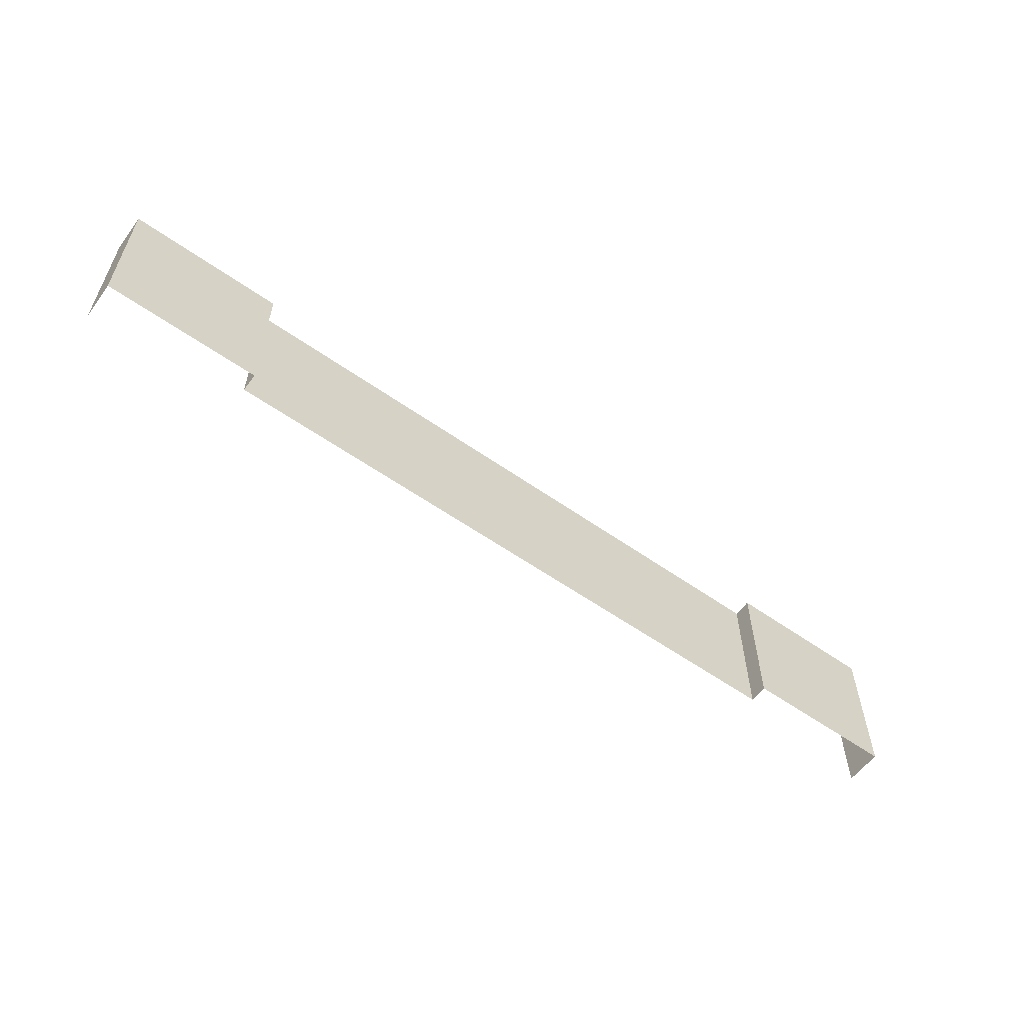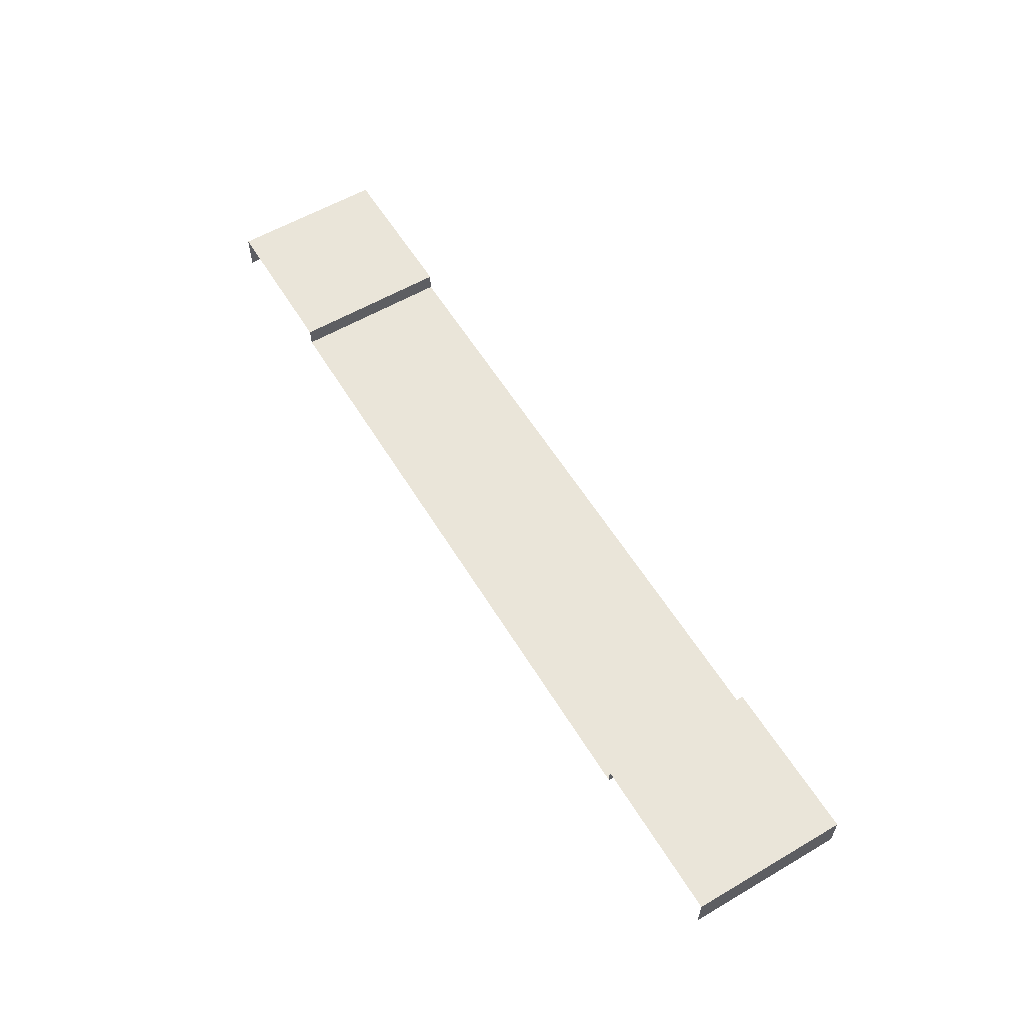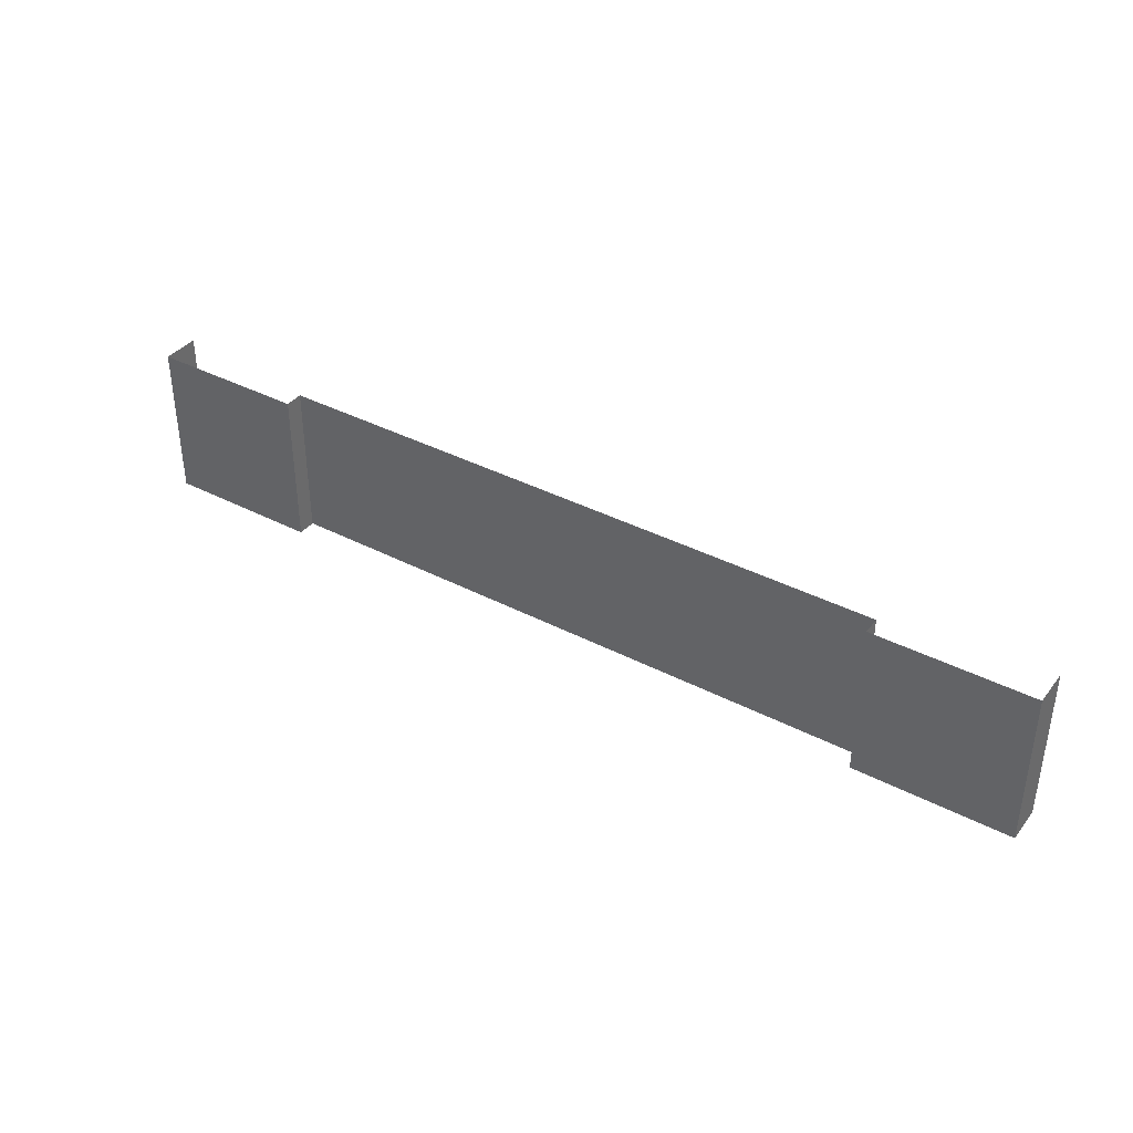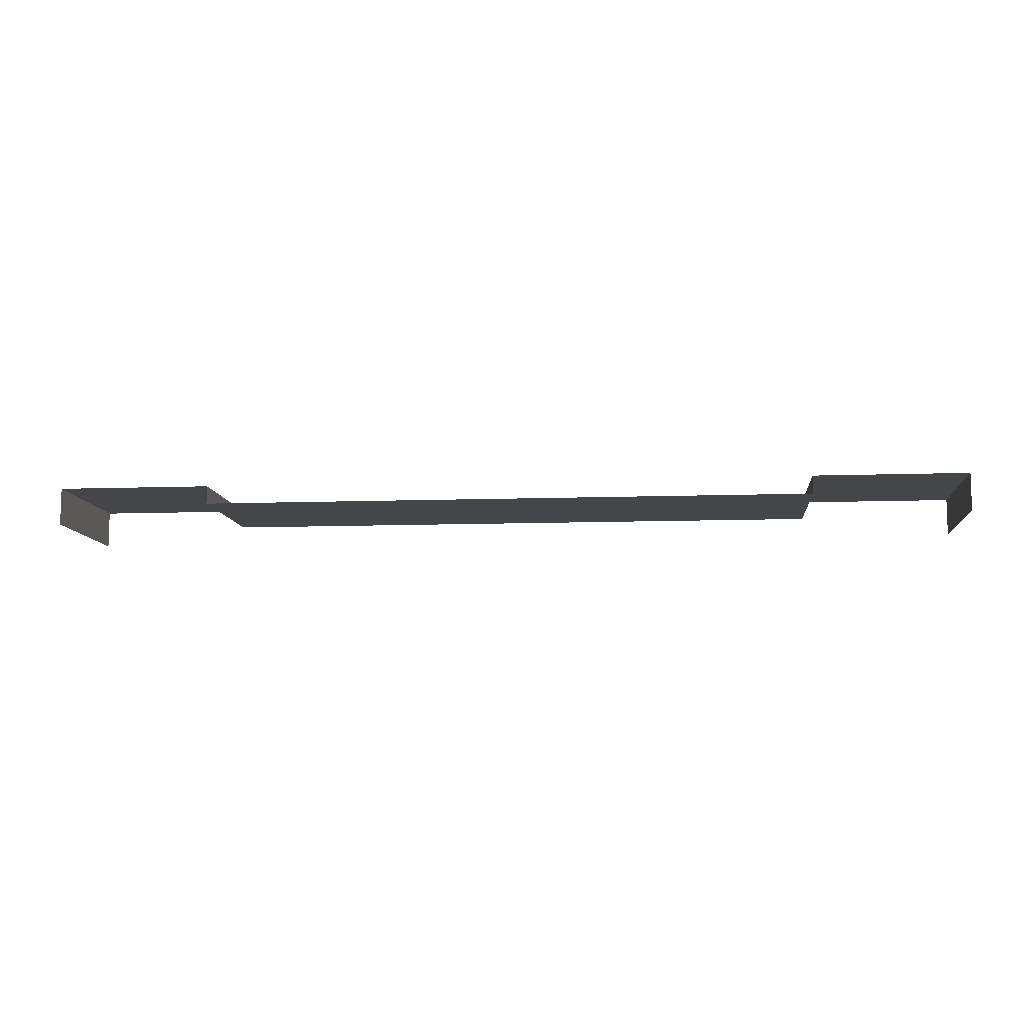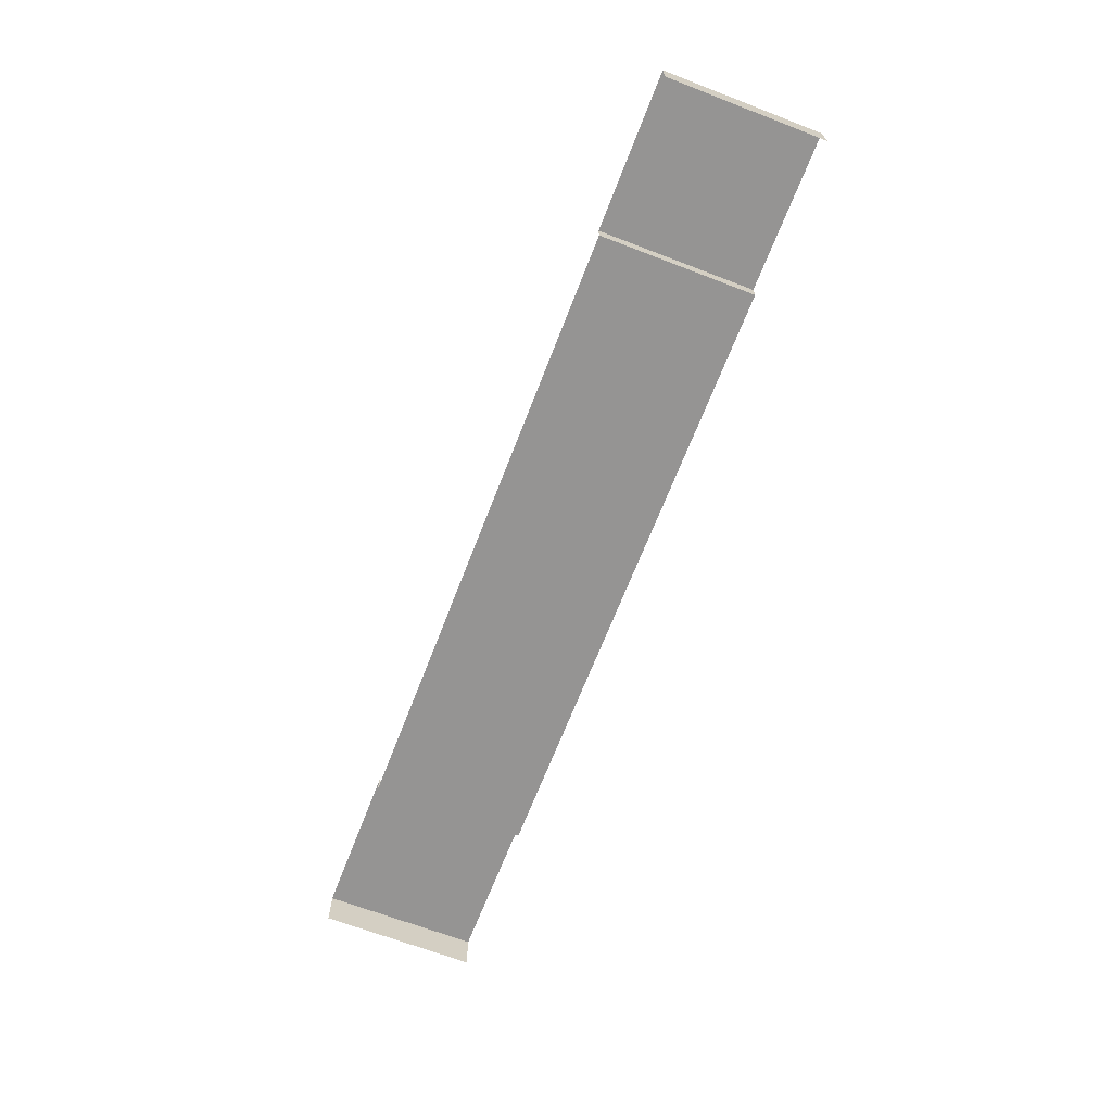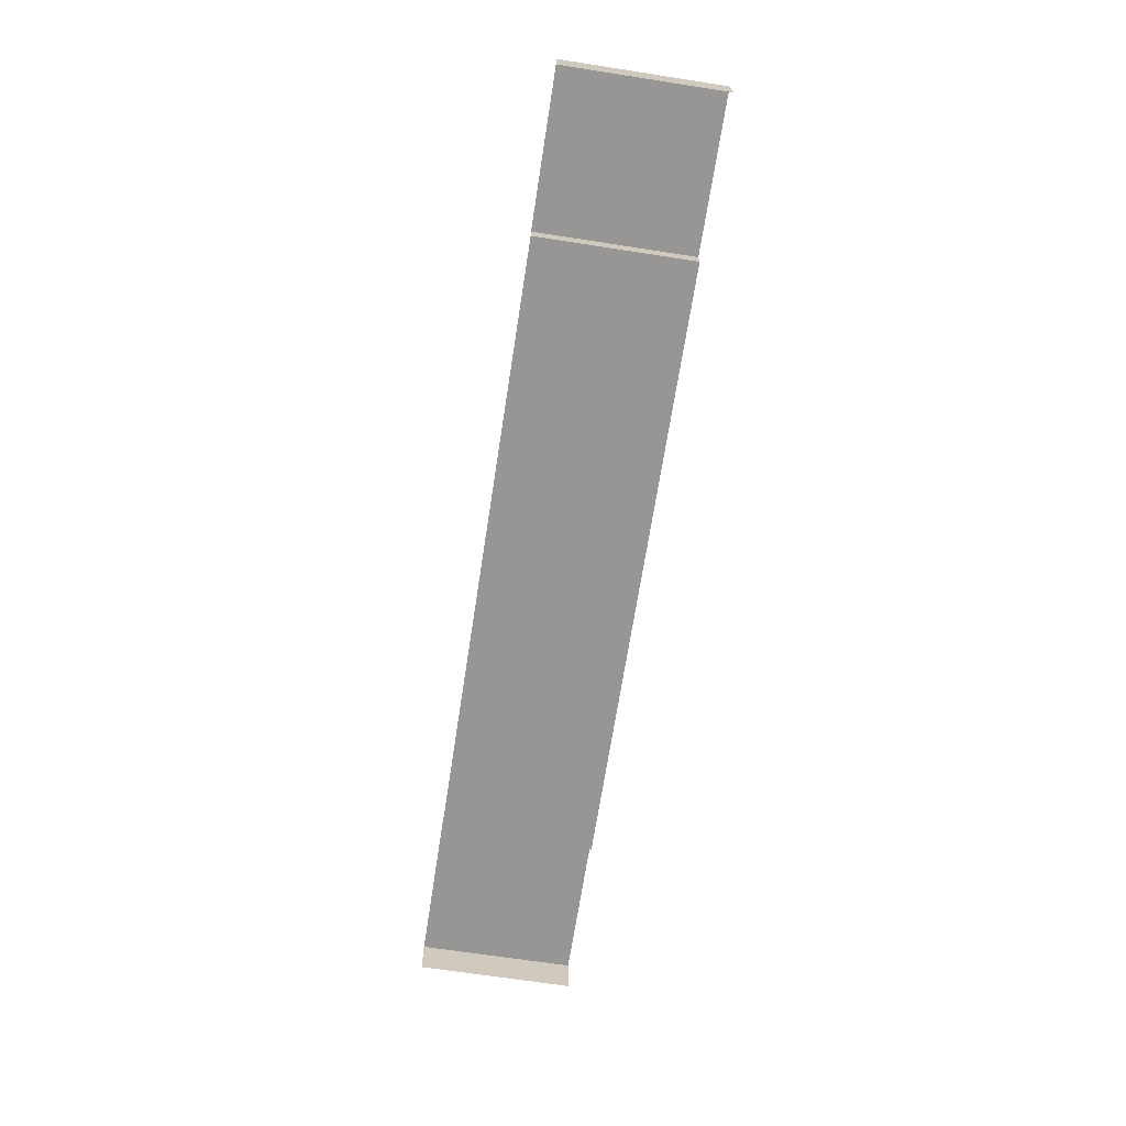
<metadata>
{"format":"obj","ext":"obj","renderer":"f3d","projection":"perspective","resolution":1024,"background":"white","views":[{"elev":-58.0,"azim":143.9,"up":"+Z"},{"elev":58.2,"azim":58.9,"up":"+Y"},{"elev":38.0,"azim":-146.5,"up":"+Z"},{"elev":-9.7,"azim":-174.6,"up":"+Y"},{"elev":-67.1,"azim":-111.1,"up":"+Y"},{"elev":-68.0,"azim":-98.8,"up":"+Y"}]}
</metadata>
<code>
v -3.529e-05 0.4856 -2
v -2 0.4856 3.338e-06
v -2 0.4856 -2
v -3.529e-05 0.4856 2.861e-06
v -2 0.4856 -2
v -2 0.2498 3.815e-06
v -2 0.2498 -2
v -2 0.4856 3.338e-06
v -3.529e-05 2.921e-05 -2
v -3.529e-05 0.4856 2.861e-06
v -3.529e-05 0.4856 -2
v -3.529e-05 2.921e-05 2.861e-06
v -10 0.4856 -2
v -12 0.4856 3.815e-06
v -12 0.4856 -2
v -10 0.4856 3.338e-06
v -12 0.4856 -2
v -12 2.921e-05 3.815e-06
v -12 2.921e-05 -2
v -12 0.4856 3.815e-06
v -10 0.2498 -2
v -10 0.4856 3.338e-06
v -10 0.4856 -2
v -10 0.2498 2.861e-06
v -2 0.2498 3.815e-06
v -10 0.2498 -2
v -2 0.2498 -2
v -10 0.2498 2.861e-06
g Two_Lane_30
f 3 2 1
f 4 1 2
f 7 6 5
f 8 5 6
f 11 10 9
f 12 9 10
f 15 14 13
f 16 13 14
f 19 18 17
f 20 17 18
f 23 22 21
f 24 21 22
f 27 26 25
f 28 25 26

</code>
